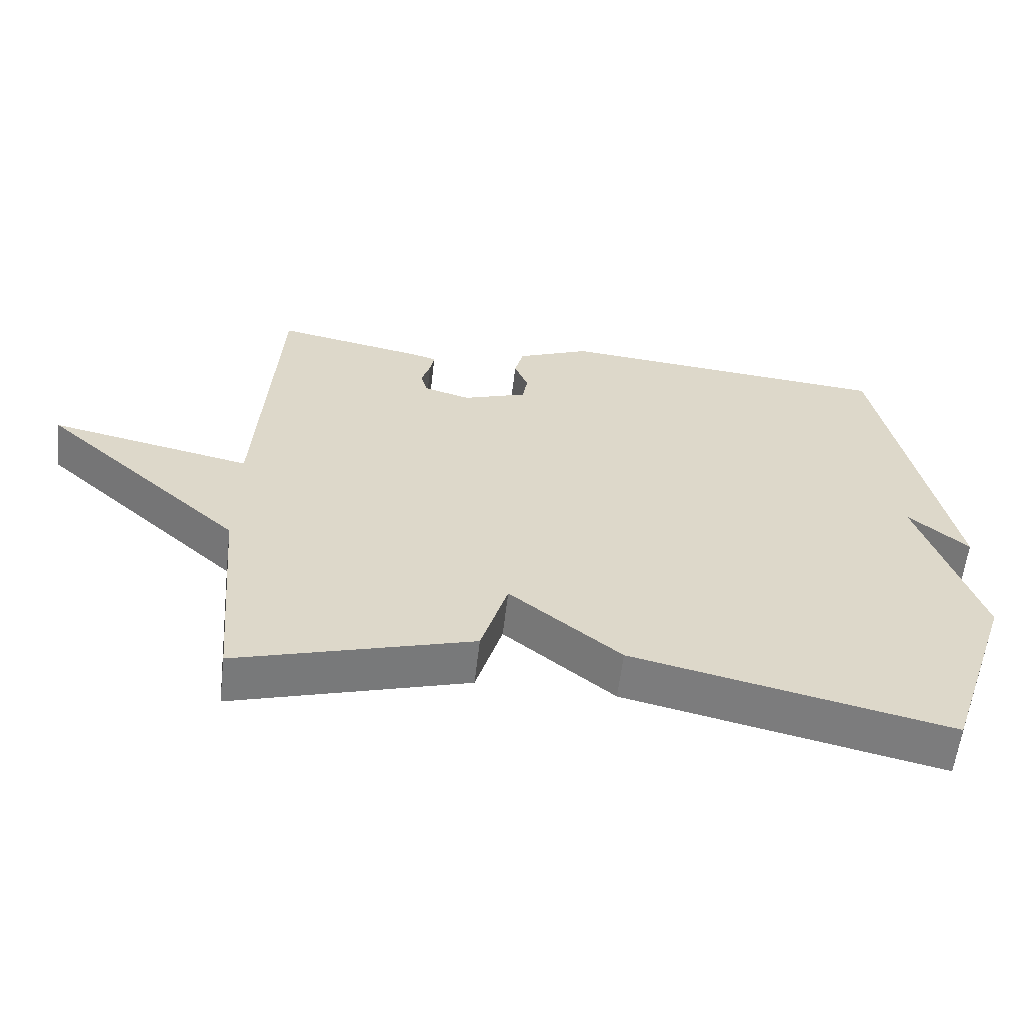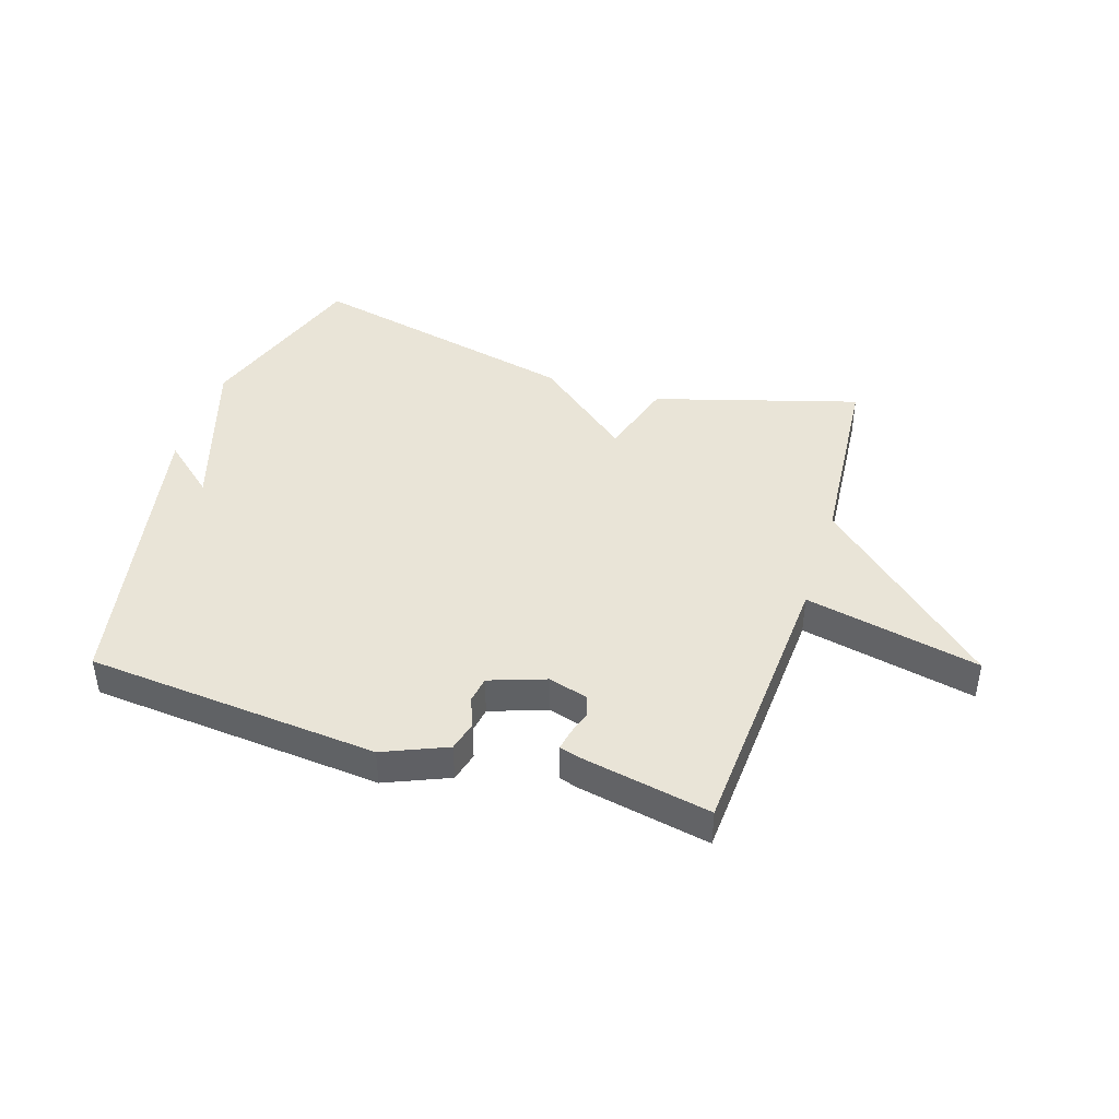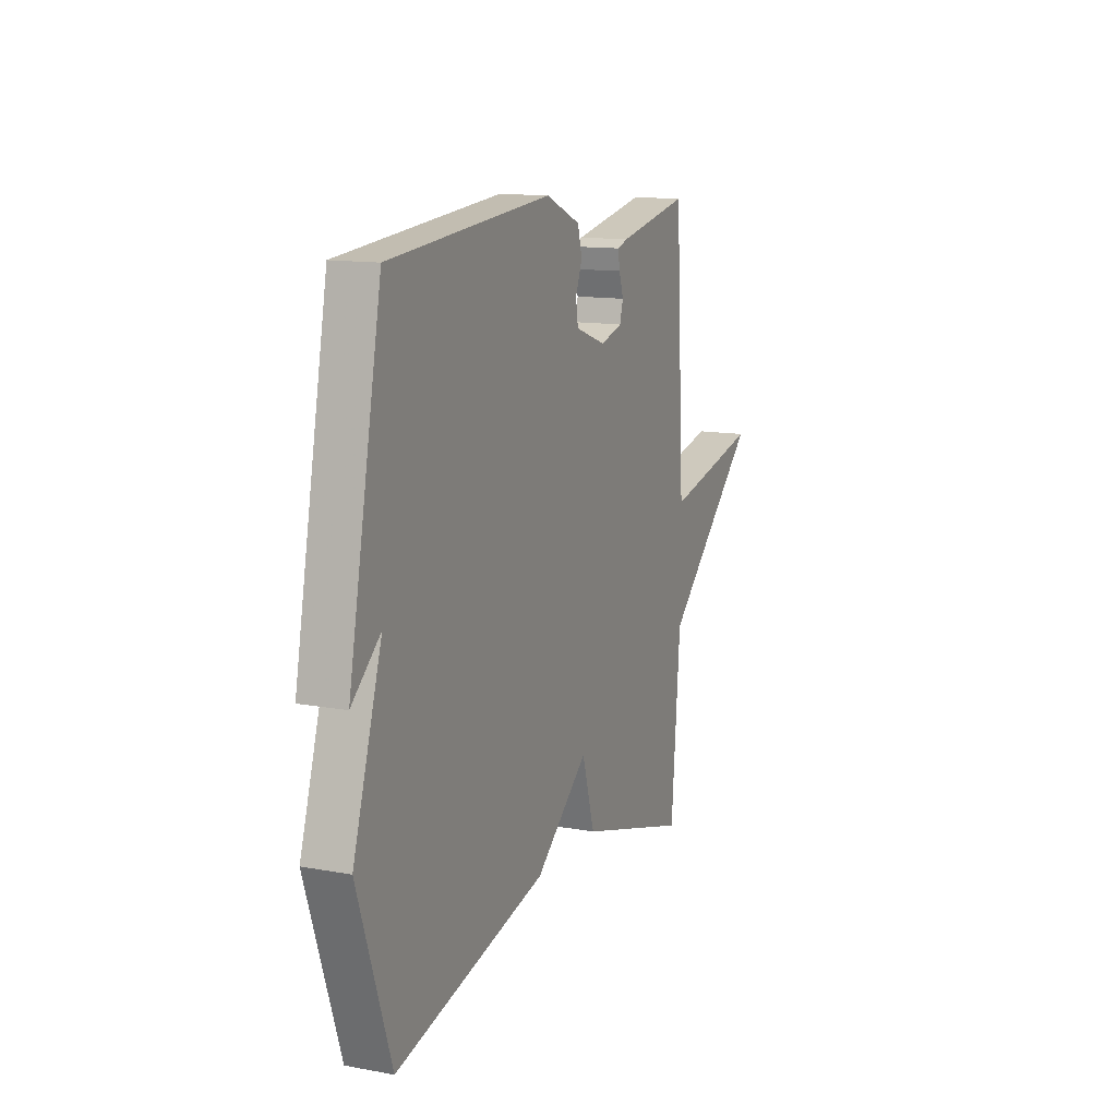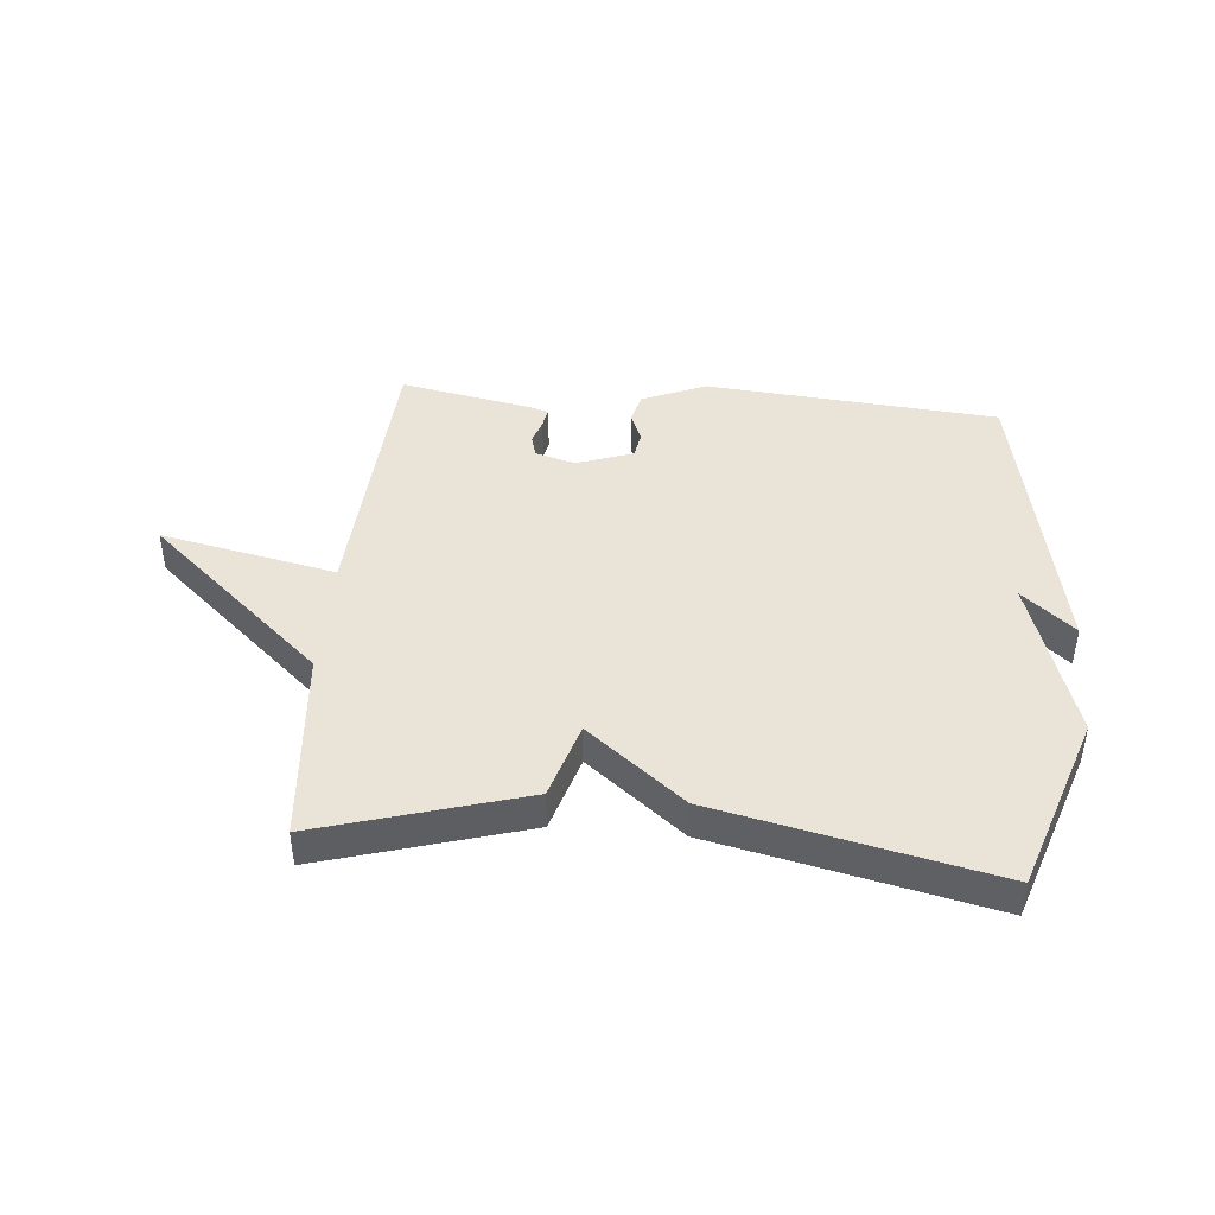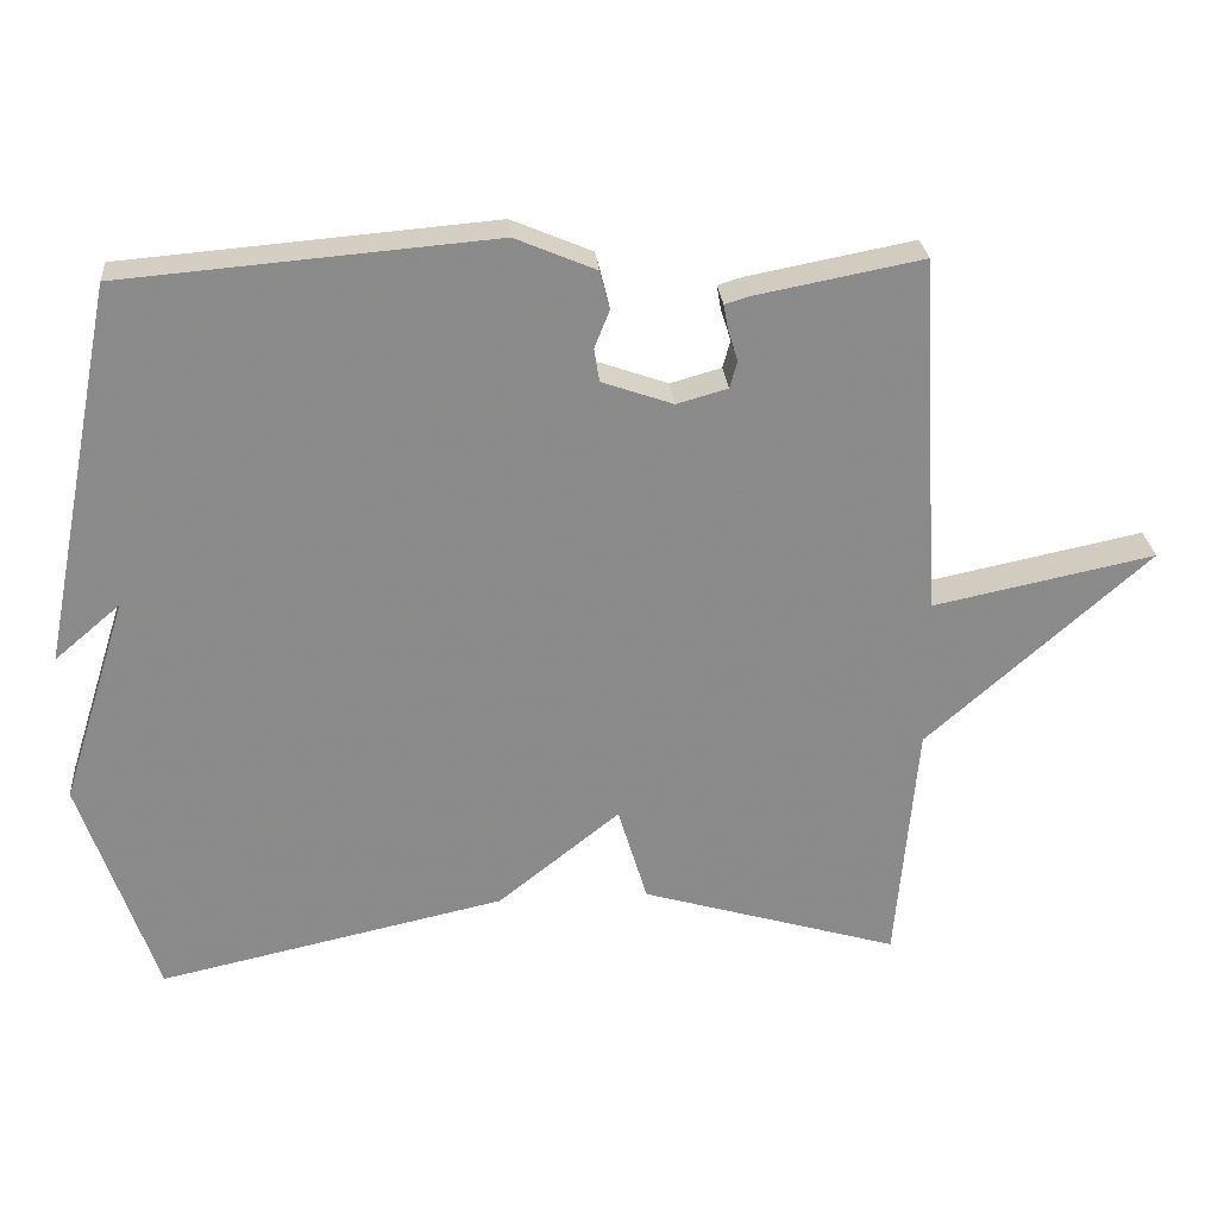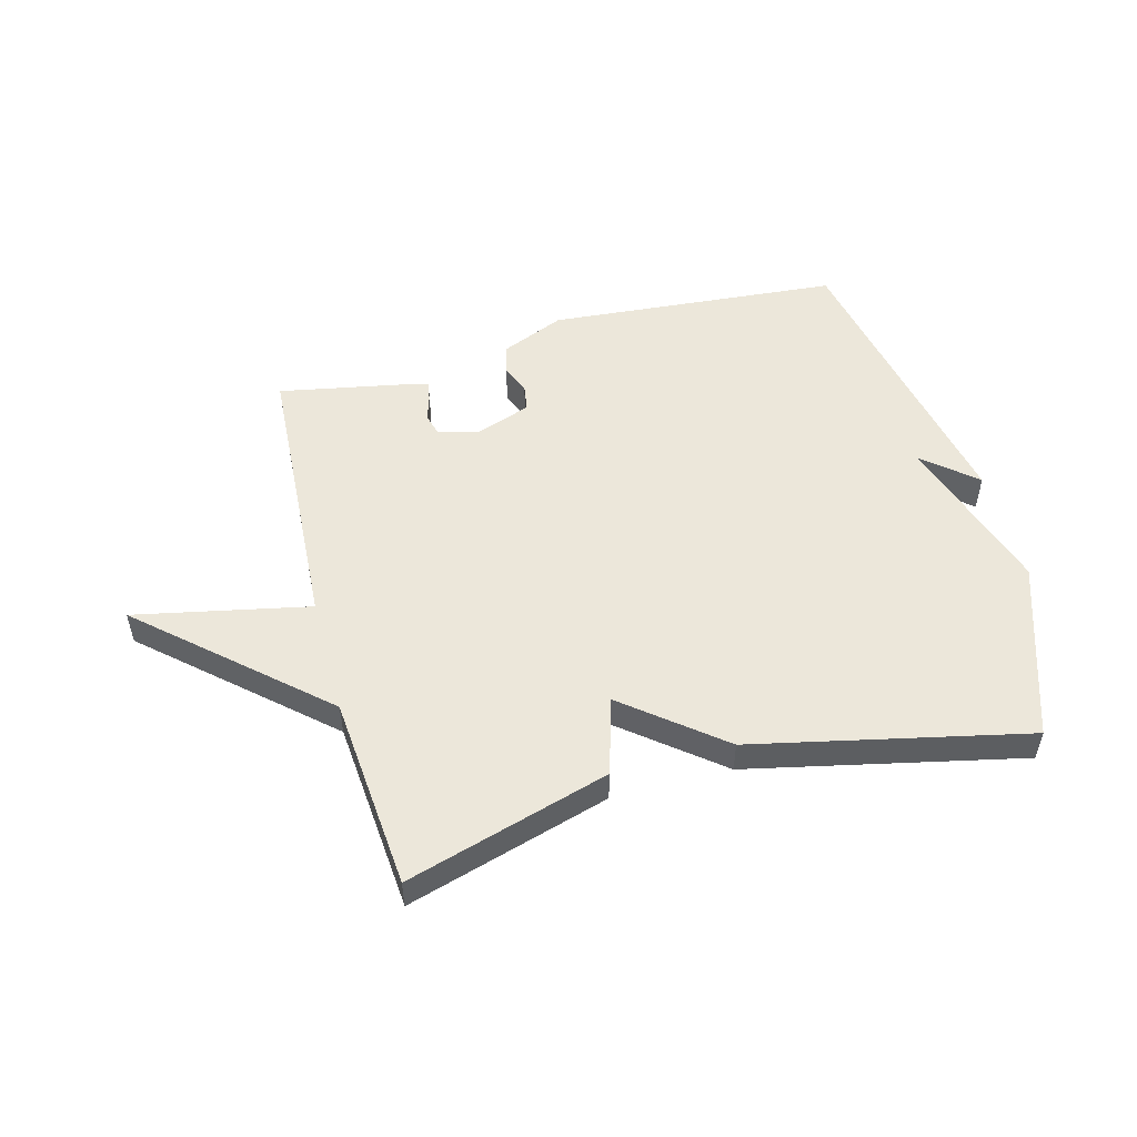
<metadata>
{"format":"obj","ext":"obj","renderer":"f3d","projection":"perspective","resolution":1024,"background":"white","views":[{"elev":-59.6,"azim":173.3,"up":"+Z"},{"elev":43.0,"azim":17.8,"up":"+Y"},{"elev":13.0,"azim":-67.4,"up":"+Z"},{"elev":43.4,"azim":-174.9,"up":"+Y"},{"elev":26.7,"azim":-4.8,"up":"+Z"},{"elev":52.2,"azim":165.0,"up":"+Y"}]}
</metadata>
<code>
v -0.5 0.07 0.5
v -0.01 0.07 0.541
v 0.096 0.07 0.496
v 0.109 0.07 0.446
v 0.089 0.07 0.396
v 0.096 0.07 0.352
v 0.19 0.07 0.319
v 0.257 0.07 0.338
v 0.267 0.07 0.374
v 0.254 0.07 0.415
v 0.248 0.07 0.448
v 0.281 0.07 0.458
v 0.5 0.07 0.5
v 0.528 0.07 0.025
v 0.821 0.07 0.086
v 0.528 0.07 -0.175
v 0.5 0.07 -0.5
v 0.159 0.07 -0.399
v 0.12 0.07 -0.27
v -0.041 0.07 -0.399
v -0.5 0.07 -0.5
v -0.6 0.07 -0.204
v -0.513 0.07 0.07
v -0.6 0.07 -0.004
v -0.5 0 0.5
v -0.01 0 0.541
v 0.096 0 0.496
v 0.109 0 0.446
v 0.089 0 0.396
v 0.096 0 0.352
v 0.19 0 0.319
v 0.257 0 0.338
v 0.267 0 0.374
v 0.254 0 0.415
v 0.248 0 0.448
v 0.281 0 0.458
v 0.5 0 0.5
v 0.528 0 0.025
v 0.821 0 0.086
v 0.528 0 -0.175
v 0.5 0 -0.5
v 0.159 0 -0.399
v 0.12 0 -0.27
v -0.041 0 -0.399
v -0.5 0 -0.5
v -0.6 0 -0.204
v -0.513 0 0.07
v -0.6 0 -0.004
f 23 24 1 2
f 22 23 2
f 21 22 2
f 20 21 2
f 19 20 2
f 16 17 18 19
f 14 15 16 19
f 12 13 14
f 11 12 14
f 10 11 14
f 9 10 14
f 8 9 14 19
f 7 8 19
f 6 7 19
f 5 6 19 2
f 2 3 4 5
f 26 25 48 47
f 26 47 46
f 26 46 45
f 26 45 44
f 26 44 43
f 43 42 41 40
f 43 40 39 38
f 38 37 36
f 38 36 35
f 38 35 34
f 38 34 33
f 43 38 33 32
f 43 32 31
f 43 31 30
f 26 43 30 29
f 29 28 27 26
f 1 25 26 2
f 2 26 27 3
f 3 27 28 4
f 4 28 29 5
f 5 29 30 6
f 6 30 31 7
f 7 31 32 8
f 8 32 33 9
f 9 33 34 10
f 10 34 35 11
f 11 35 36 12
f 12 36 37 13
f 13 37 38 14
f 14 38 39 15
f 15 39 40 16
f 16 40 41 17
f 17 41 42 18
f 18 42 43 19
f 19 43 44 20
f 20 44 45 21
f 21 45 46 22
f 22 46 47 23
f 23 47 48 24
f 24 48 25 1

</code>
